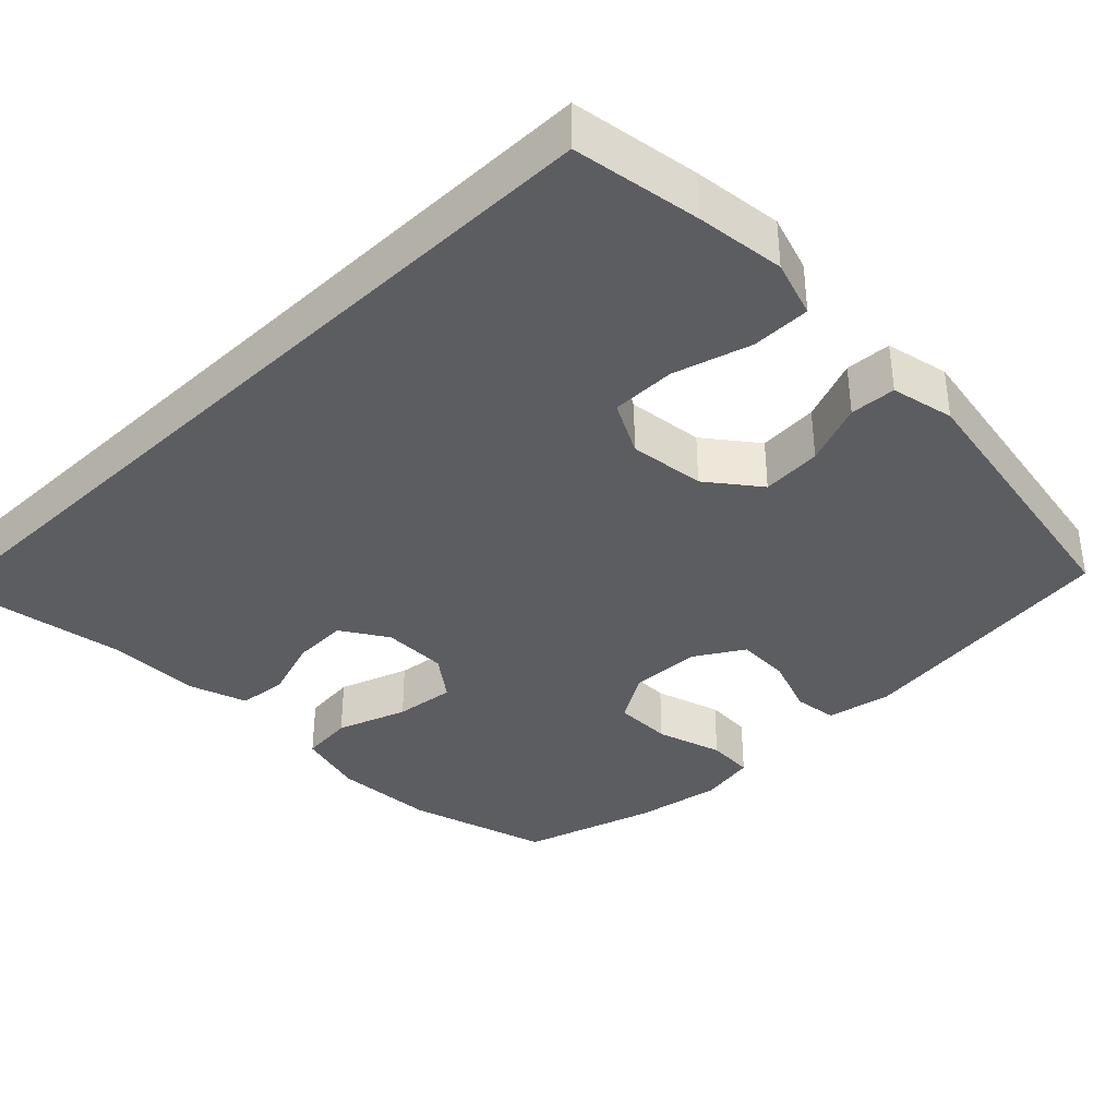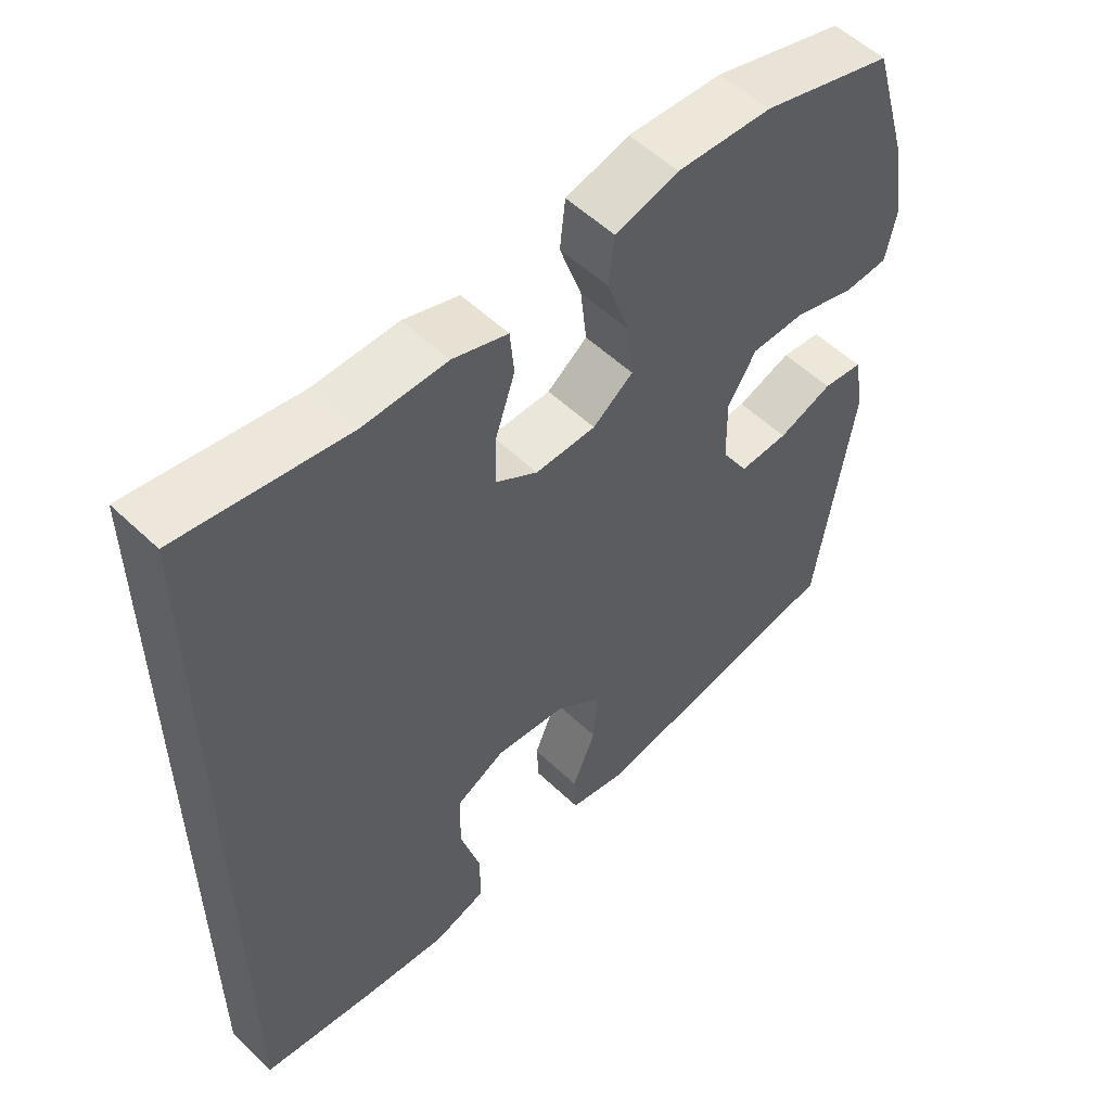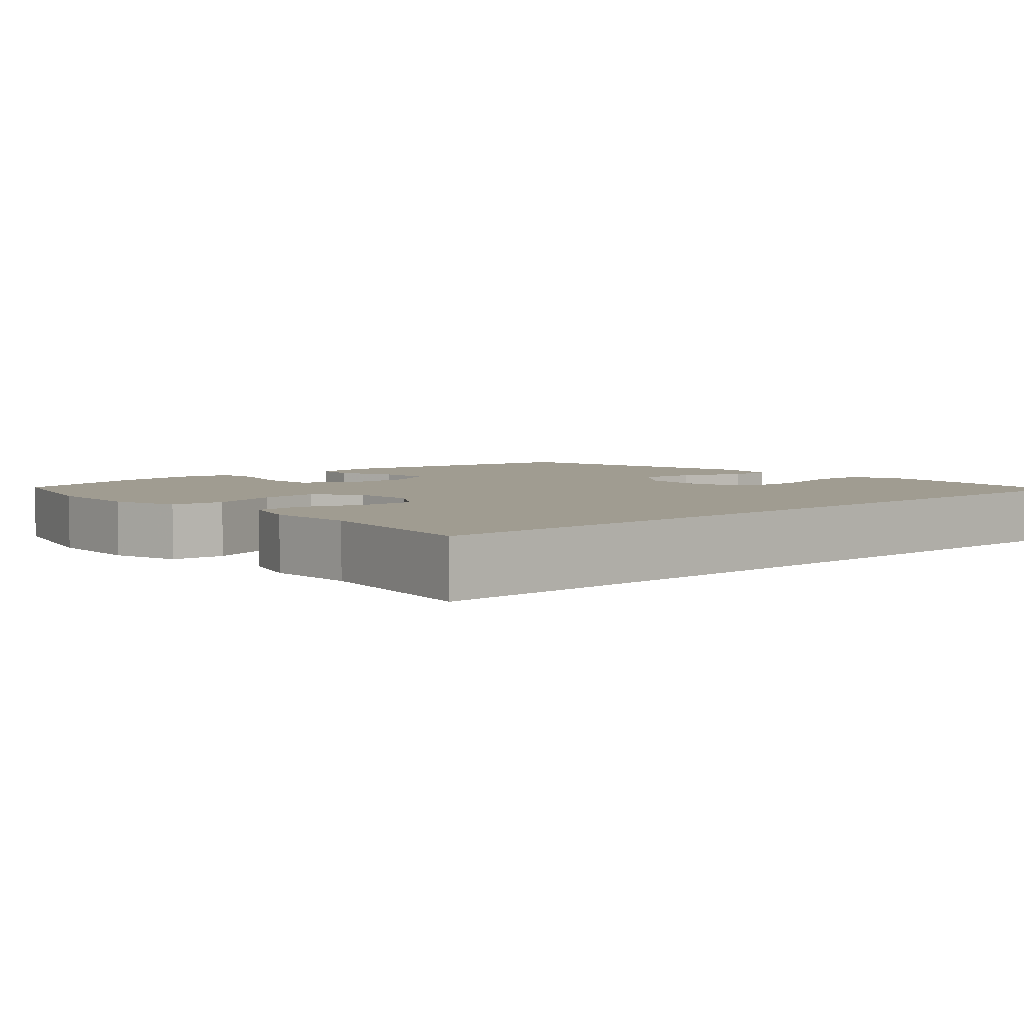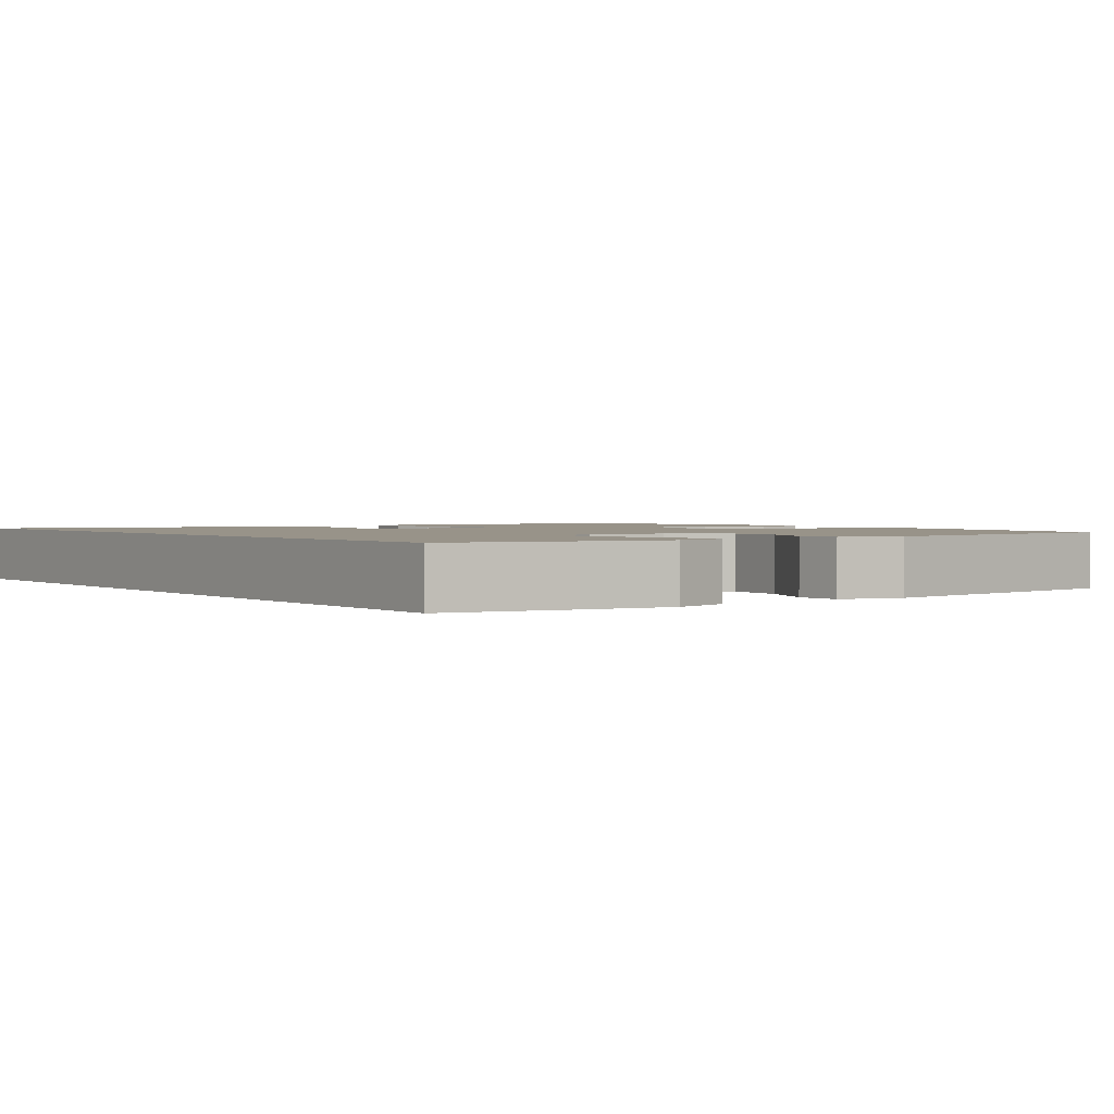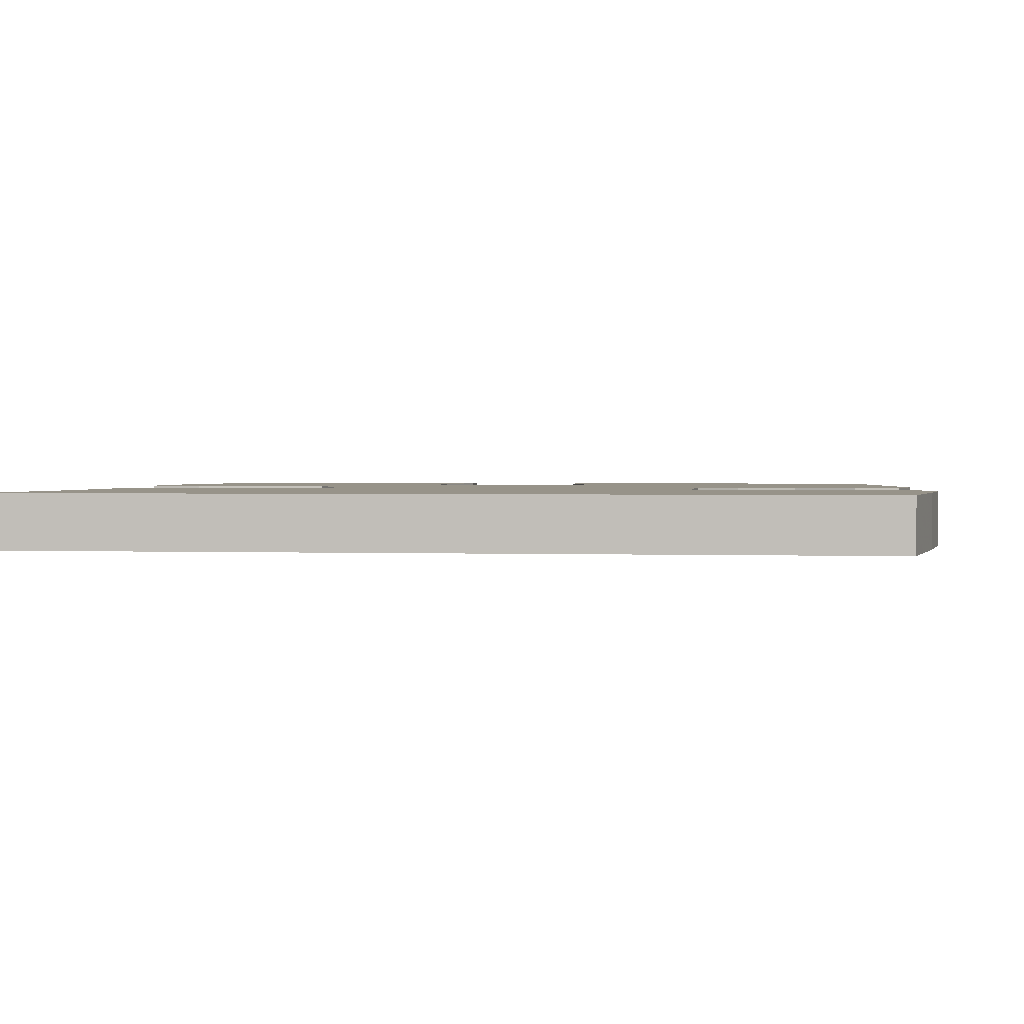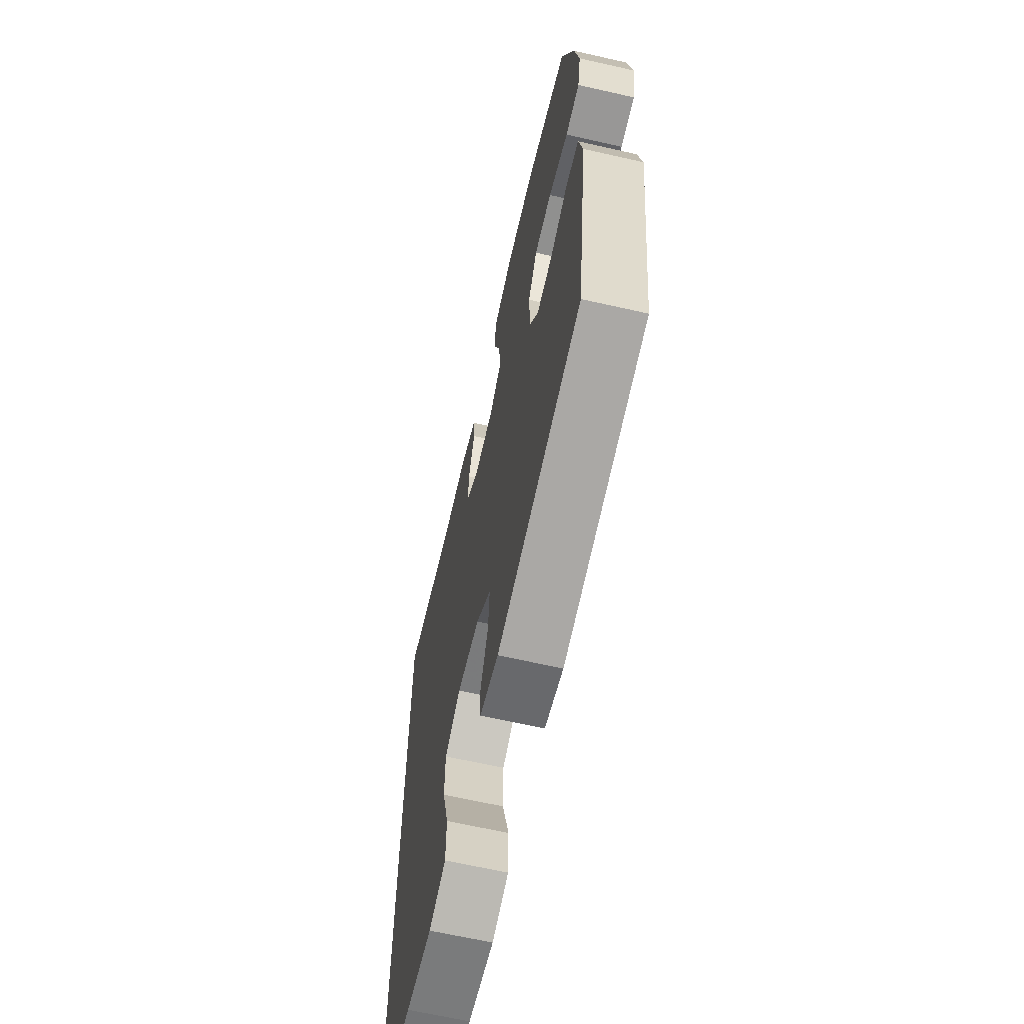
<metadata>
{"format":"obj","ext":"obj","renderer":"f3d","projection":"perspective","resolution":1024,"background":"white","views":[{"elev":-36.7,"azim":134.1,"up":"+Y"},{"elev":54.8,"azim":135.1,"up":"+Z"},{"elev":4.4,"azim":47.5,"up":"+Y"},{"elev":1.6,"azim":145.1,"up":"+Y"},{"elev":1.5,"azim":97.5,"up":"+Y"},{"elev":-65.6,"azim":-102.8,"up":"+Z"}]}
</metadata>
<code>
v 0.5 0.07 0.582
v 0.5 0.07 -0.538
v 0.331 0.07 -0.566
v 0.213 0.07 -0.581
v 0.137 0.07 -0.557
v 0.136 0.07 -0.478
v 0.165 0.07 -0.375
v 0.164 0.07 -0.289
v 0.093 0.07 -0.253
v -0.008 0.07 -0.266
v -0.076 0.07 -0.32
v -0.07 0.07 -0.4
v -0.036 0.07 -0.483
v -0.039 0.07 -0.544
v -0.123 0.07 -0.563
v -0.5 0.07 -0.5
v -0.552 0.07 -0.137
v -0.536 0.07 -0.05
v -0.478 0.07 -0.042
v -0.399 0.07 -0.07
v -0.328 0.07 -0.072
v -0.289 0.07 -0.007
v -0.287 0.07 0.088
v -0.328 0.07 0.154
v -0.406 0.07 0.154
v -0.494 0.07 0.126
v -0.557 0.07 0.129
v -0.572 0.07 0.204
v -0.553 0.07 0.32
v -0.5 0.07 0.5
v -0.312 0.07 0.557
v -0.176 0.07 0.566
v -0.085 0.07 0.542
v -0.077 0.07 0.471
v -0.109 0.07 0.377
v -0.118 0.07 0.296
v -0.06 0.07 0.253
v 0.027 0.07 0.253
v 0.088 0.07 0.293
v 0.085 0.07 0.366
v 0.057 0.07 0.449
v 0.063 0.07 0.514
v 0.142 0.07 0.541
v 0.262 0.07 0.541
v 0.5 0 0.582
v 0.5 0 -0.538
v 0.331 0 -0.566
v 0.213 0 -0.581
v 0.137 0 -0.557
v 0.136 0 -0.478
v 0.165 0 -0.375
v 0.164 0 -0.289
v 0.093 0 -0.253
v -0.008 0 -0.266
v -0.076 0 -0.32
v -0.07 0 -0.4
v -0.036 0 -0.483
v -0.039 0 -0.544
v -0.123 0 -0.563
v -0.5 0 -0.5
v -0.552 0 -0.137
v -0.536 0 -0.05
v -0.478 0 -0.042
v -0.399 0 -0.07
v -0.328 0 -0.072
v -0.289 0 -0.007
v -0.287 0 0.088
v -0.328 0 0.154
v -0.406 0 0.154
v -0.494 0 0.126
v -0.557 0 0.129
v -0.572 0 0.204
v -0.553 0 0.32
v -0.5 0 0.5
v -0.312 0 0.557
v -0.176 0 0.566
v -0.085 0 0.542
v -0.077 0 0.471
v -0.109 0 0.377
v -0.118 0 0.296
v -0.06 0 0.253
v 0.027 0 0.253
v 0.088 0 0.293
v 0.085 0 0.366
v 0.057 0 0.449
v 0.063 0 0.514
v 0.142 0 0.541
v 0.262 0 0.541
f 41 42 43 44
f 40 41 44 1
f 39 40 1 2
f 38 39 2 3
f 37 38 3
f 36 37 3
f 32 33 34 35
f 32 35 36
f 31 32 36
f 25 26 27 28
f 24 25 28 29
f 17 18 19 20
f 17 20 21
f 16 17 21
f 15 16 21 22
f 12 13 14 15
f 11 12 15 22
f 4 5 6 7
f 4 7 8
f 3 4 8
f 36 3 8
f 31 36 8 9
f 24 29 30 31
f 23 24 31 9
f 10 11 22 23
f 9 10 23
f 88 87 86 85
f 45 88 85 84
f 46 45 84 83
f 47 46 83 82
f 47 82 81
f 47 81 80
f 79 78 77 76
f 80 79 76
f 80 76 75
f 72 71 70 69
f 73 72 69 68
f 64 63 62 61
f 65 64 61
f 65 61 60
f 66 65 60 59
f 59 58 57 56
f 66 59 56 55
f 51 50 49 48
f 52 51 48
f 52 48 47
f 52 47 80
f 53 52 80 75
f 75 74 73 68
f 53 75 68 67
f 67 66 55 54
f 67 54 53
f 1 45 46 2
f 2 46 47 3
f 3 47 48 4
f 4 48 49 5
f 5 49 50 6
f 6 50 51 7
f 7 51 52 8
f 8 52 53 9
f 9 53 54 10
f 10 54 55 11
f 11 55 56 12
f 12 56 57 13
f 13 57 58 14
f 14 58 59 15
f 15 59 60 16
f 16 60 61 17
f 17 61 62 18
f 18 62 63 19
f 19 63 64 20
f 20 64 65 21
f 21 65 66 22
f 22 66 67 23
f 23 67 68 24
f 24 68 69 25
f 25 69 70 26
f 26 70 71 27
f 27 71 72 28
f 28 72 73 29
f 29 73 74 30
f 30 74 75 31
f 31 75 76 32
f 32 76 77 33
f 33 77 78 34
f 34 78 79 35
f 35 79 80 36
f 36 80 81 37
f 37 81 82 38
f 38 82 83 39
f 39 83 84 40
f 40 84 85 41
f 41 85 86 42
f 42 86 87 43
f 43 87 88 44
f 44 88 45 1

</code>
